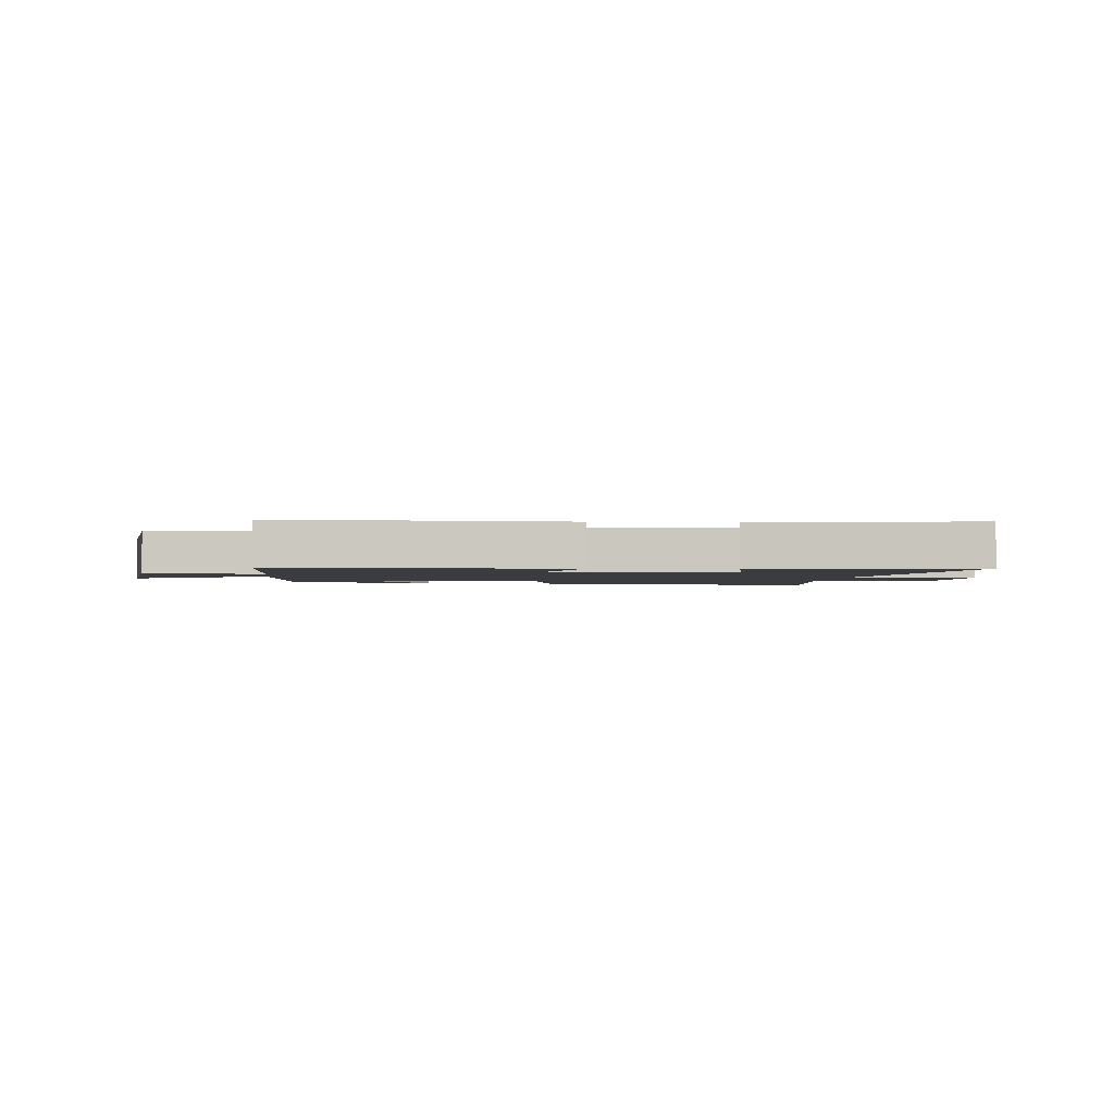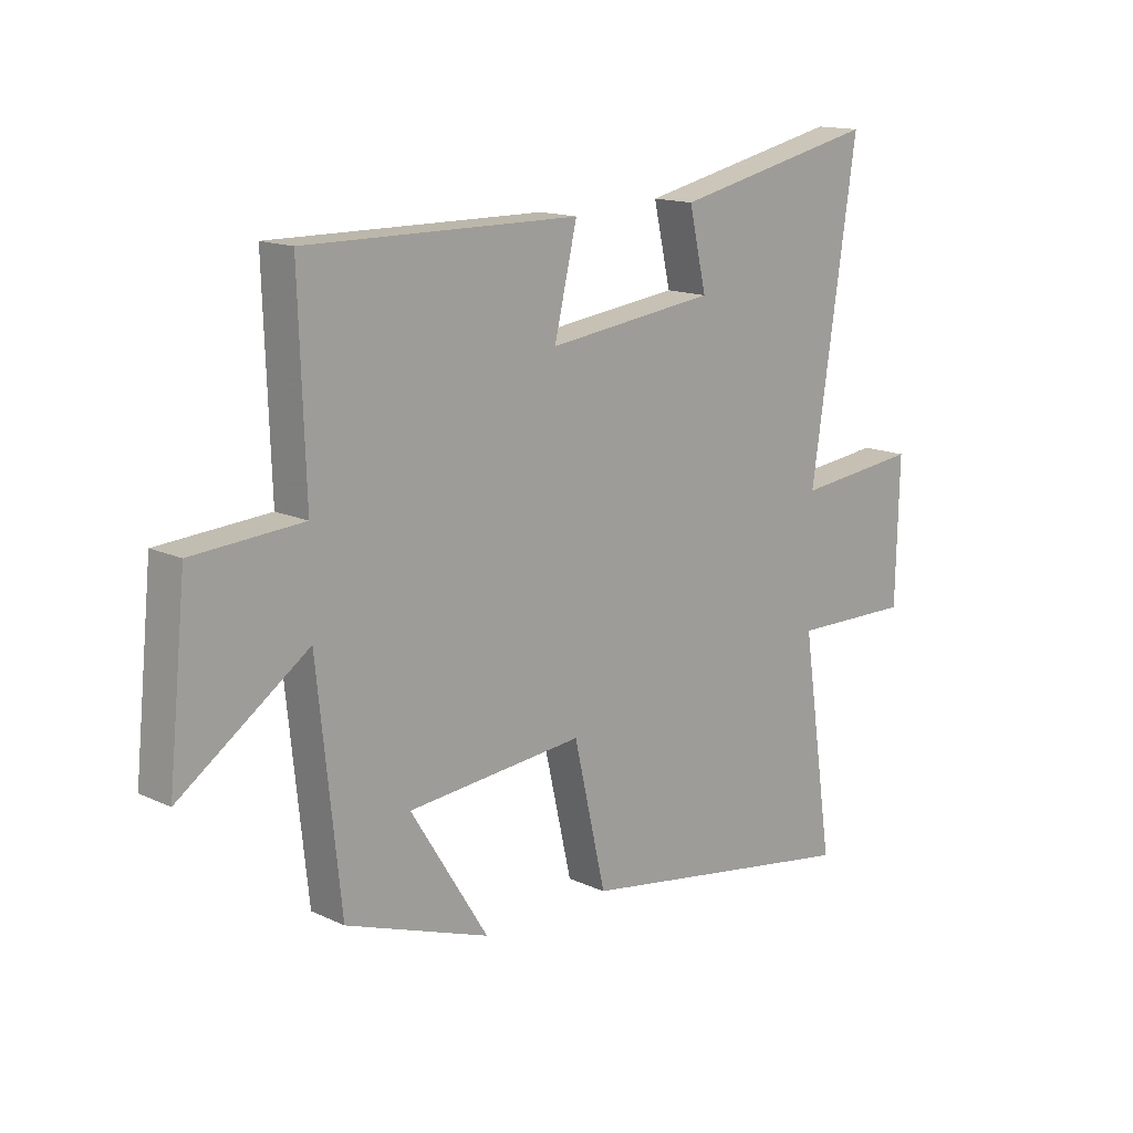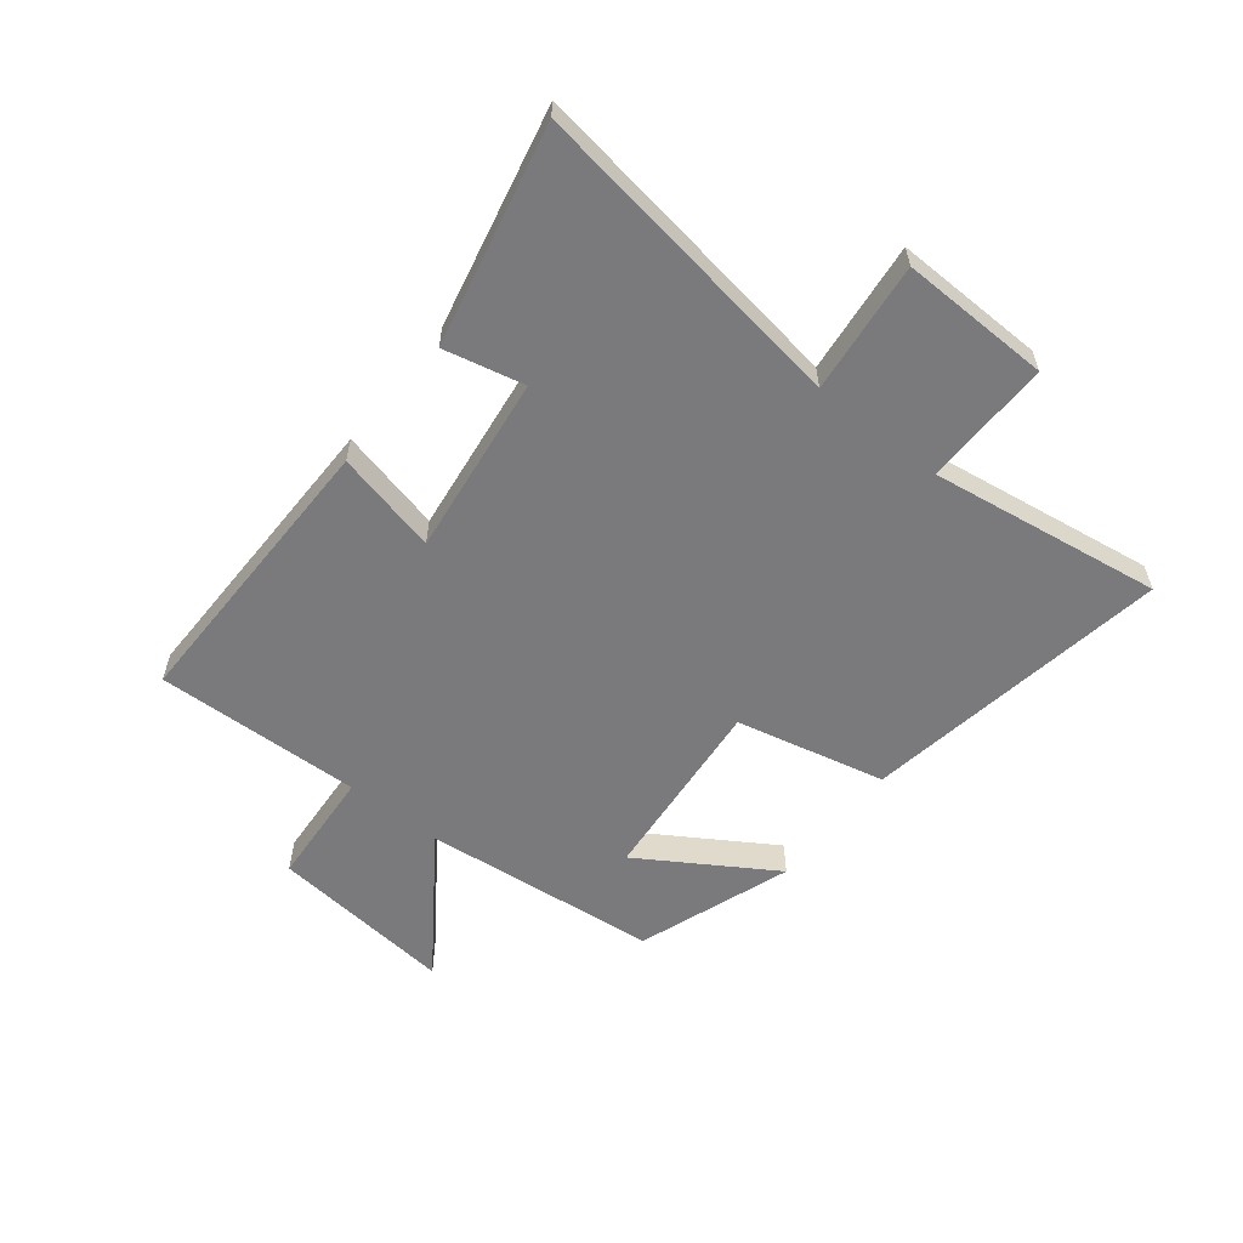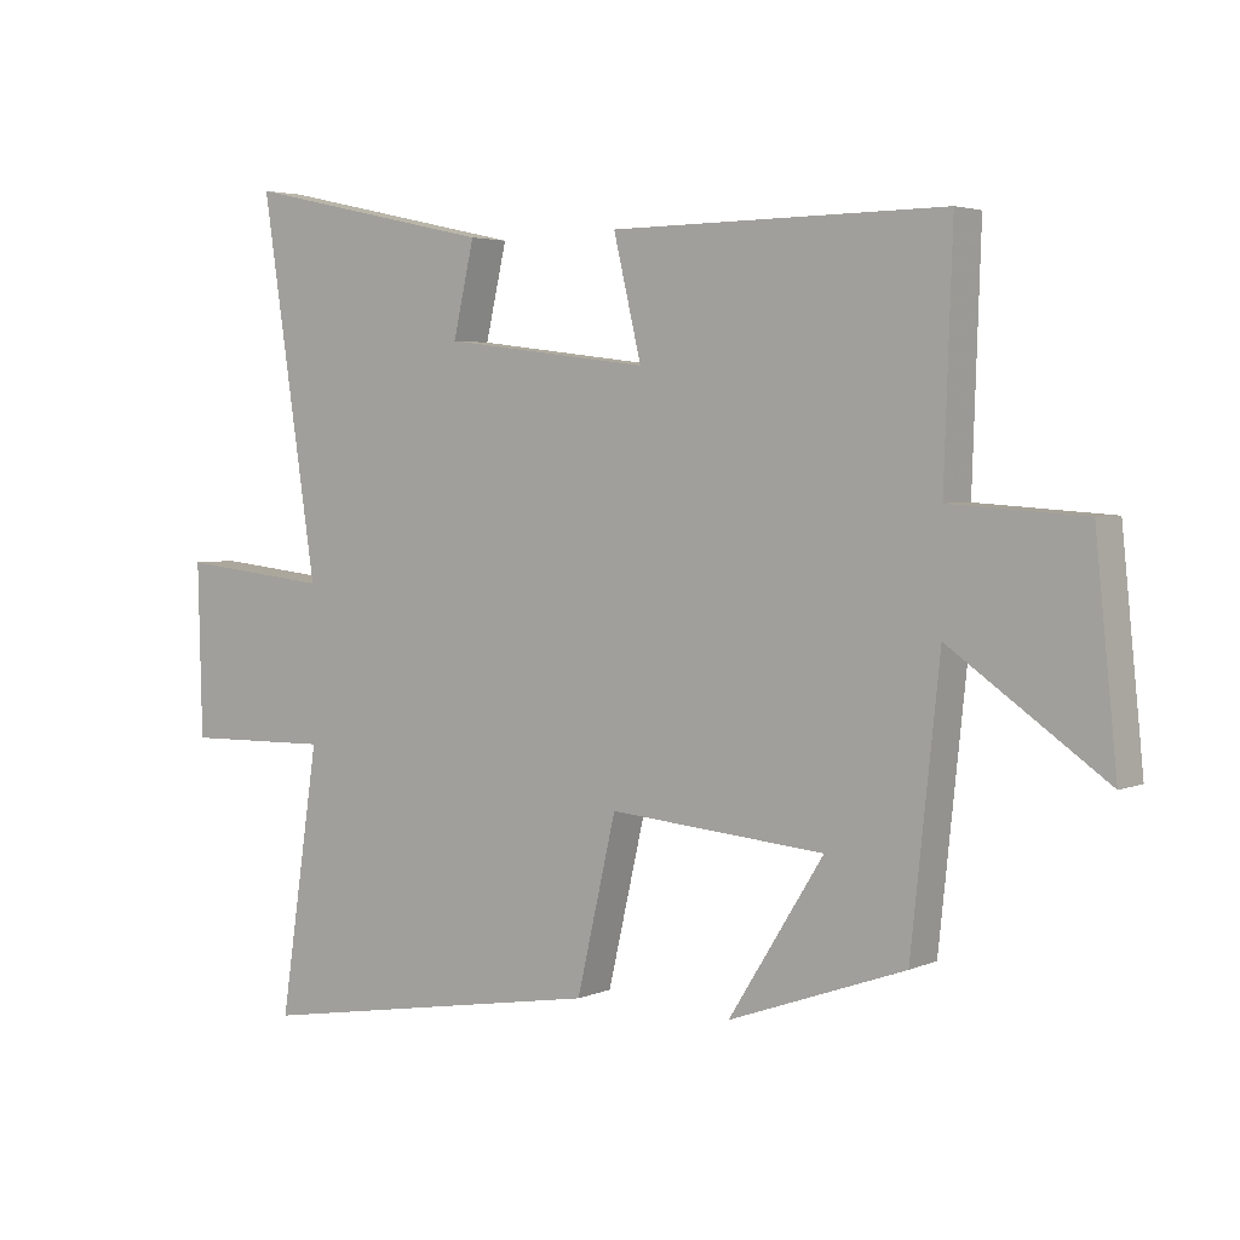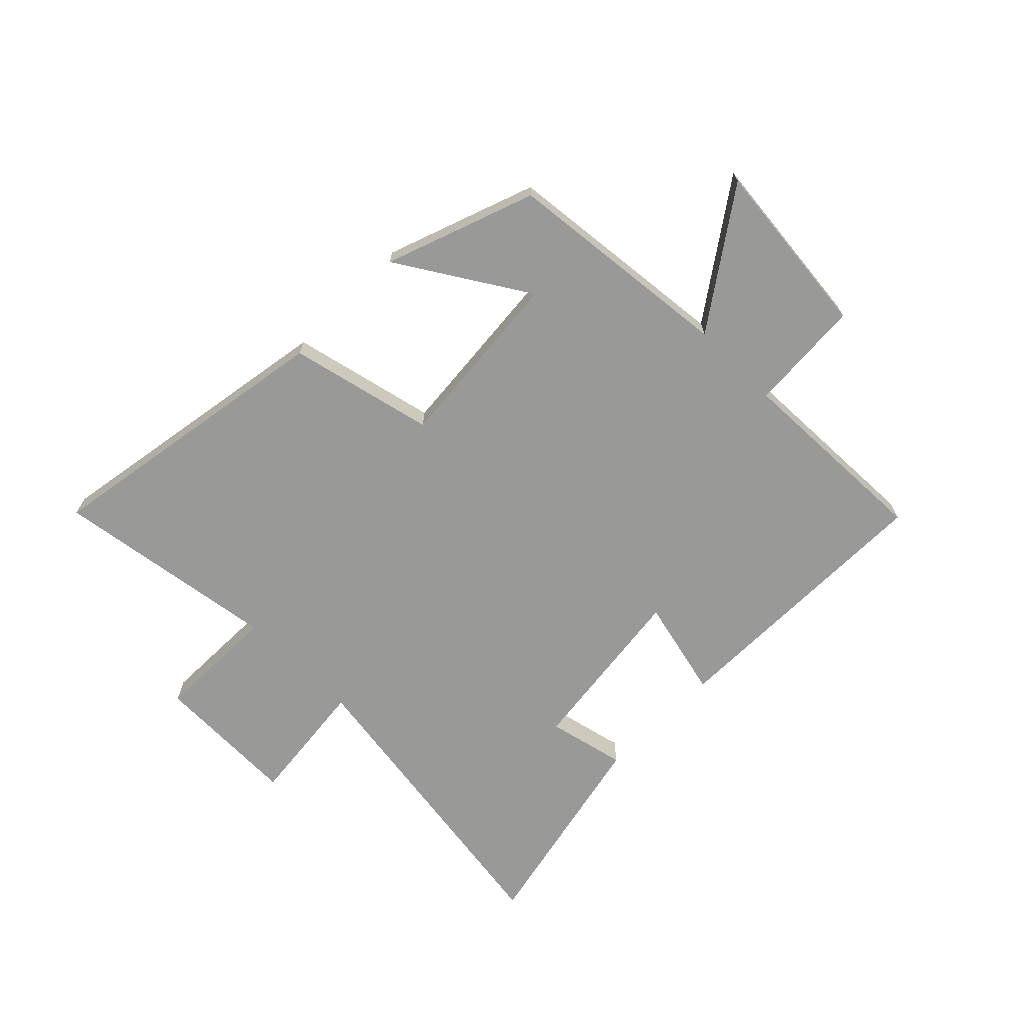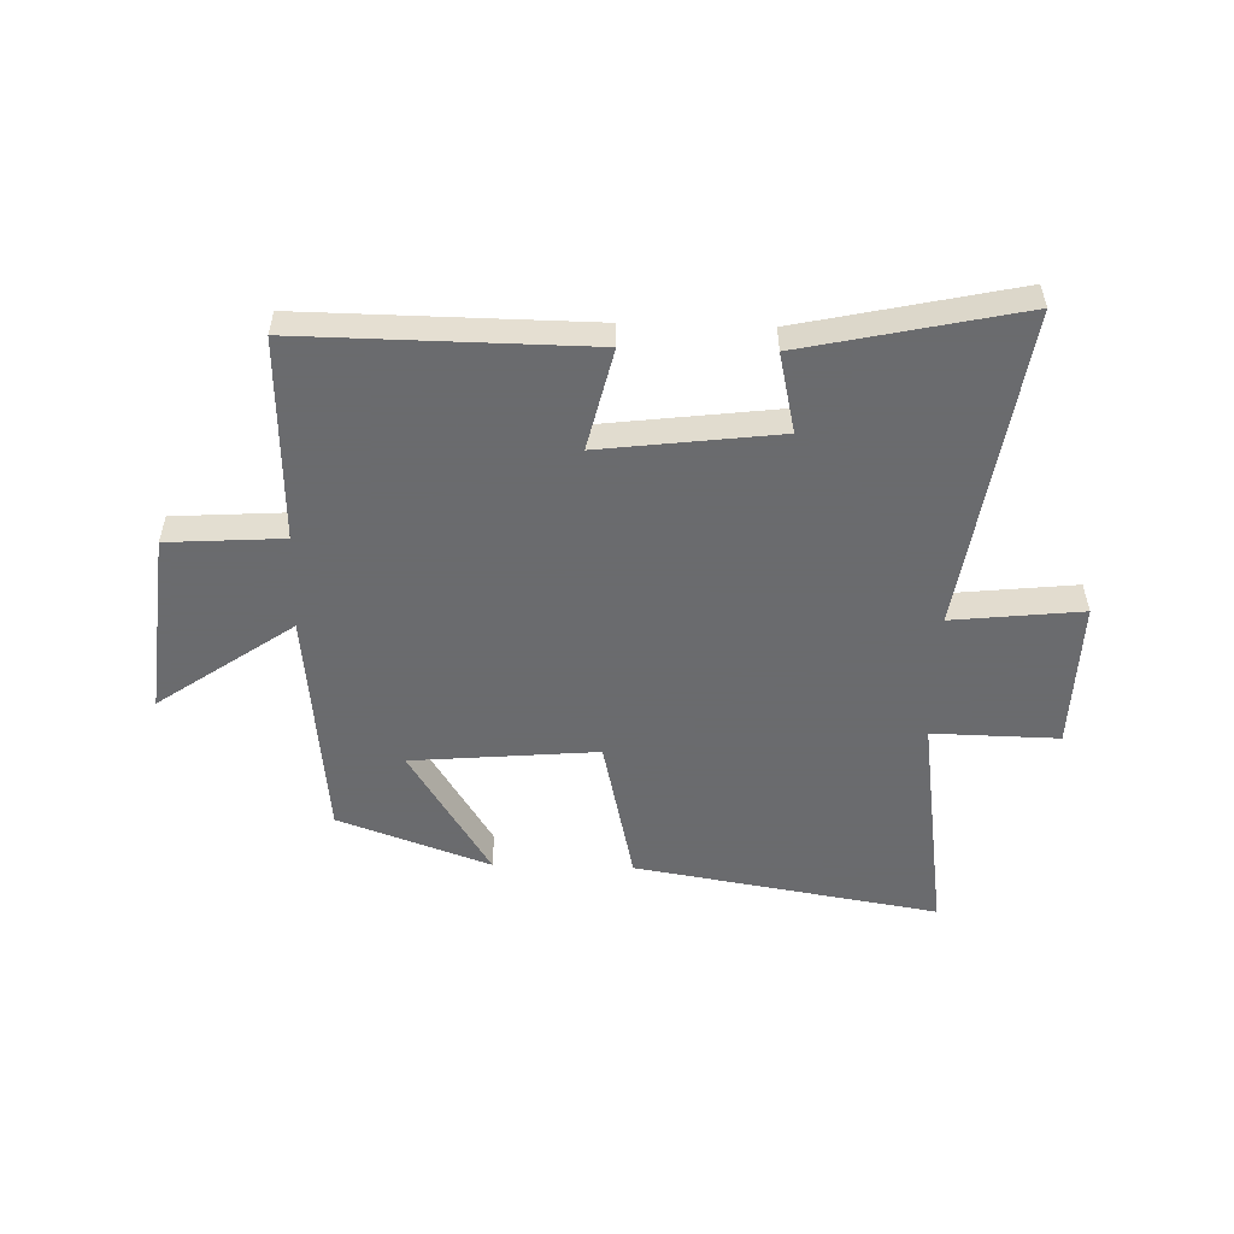
<metadata>
{"format":"obj","ext":"obj","renderer":"f3d","projection":"perspective","resolution":1024,"background":"white","views":[{"elev":-2.0,"azim":-6.8,"up":"+Y"},{"elev":14.7,"azim":-45.0,"up":"+Z"},{"elev":-58.2,"azim":51.7,"up":"+Y"},{"elev":3.6,"azim":-144.3,"up":"+Z"},{"elev":-68.8,"azim":-134.8,"up":"+Y"},{"elev":-53.3,"azim":-1.7,"up":"+Y"}]}
</metadata>
<code>
v 0.582 0.07 0.581
v 0.5 0.07 0.032
v 0.722 0.07 0.056
v 0.716 0.07 -0.198
v 0.5 0.07 -0.194
v 0.558 0.07 -0.586
v 0.038 0.07 -0.5
v -0.02 0.07 -0.248
v -0.338 0.07 -0.276
v -0.198 0.07 -0.5
v -0.458 0.07 -0.407
v -0.5 0.07 -0.008
v -0.73 0.07 -0.169
v -0.698 0.07 0.143
v -0.5 0.07 0.156
v -0.512 0.07 0.505
v -0.02 0.07 0.5
v -0.061 0.07 0.326
v 0.243 0.07 0.364
v 0.212 0.07 0.5
v 0.582 0 0.581
v 0.5 0 0.032
v 0.722 0 0.056
v 0.716 0 -0.198
v 0.5 0 -0.194
v 0.558 0 -0.586
v 0.038 0 -0.5
v -0.02 0 -0.248
v -0.338 0 -0.276
v -0.198 0 -0.5
v -0.458 0 -0.407
v -0.5 0 -0.008
v -0.73 0 -0.169
v -0.698 0 0.143
v -0.5 0 0.156
v -0.512 0 0.505
v -0.02 0 0.5
v -0.061 0 0.326
v 0.243 0 0.364
v 0.212 0 0.5
f 19 20 1 2
f 18 19 2
f 15 16 17 18
f 15 18 2
f 12 13 14 15
f 12 15 2
f 9 10 11
f 9 11 12
f 8 9 12 2
f 5 6 7 8
f 2 3 4 5
f 2 5 8
f 22 21 40 39
f 22 39 38
f 38 37 36 35
f 22 38 35
f 35 34 33 32
f 22 35 32
f 31 30 29
f 32 31 29
f 22 32 29 28
f 28 27 26 25
f 25 24 23 22
f 28 25 22
f 1 21 22 2
f 2 22 23 3
f 3 23 24 4
f 4 24 25 5
f 5 25 26 6
f 6 26 27 7
f 7 27 28 8
f 8 28 29 9
f 9 29 30 10
f 10 30 31 11
f 11 31 32 12
f 12 32 33 13
f 13 33 34 14
f 14 34 35 15
f 15 35 36 16
f 16 36 37 17
f 17 37 38 18
f 18 38 39 19
f 19 39 40 20
f 20 40 21 1

</code>
